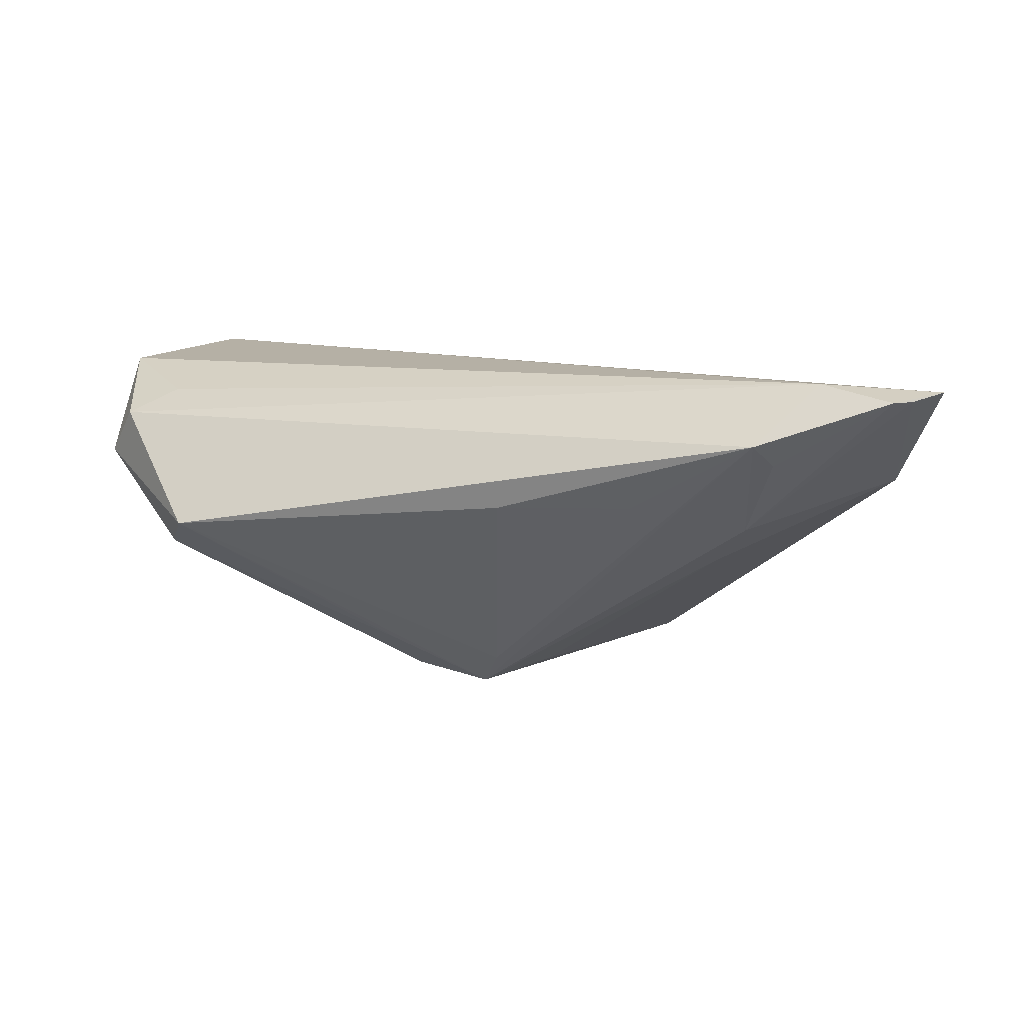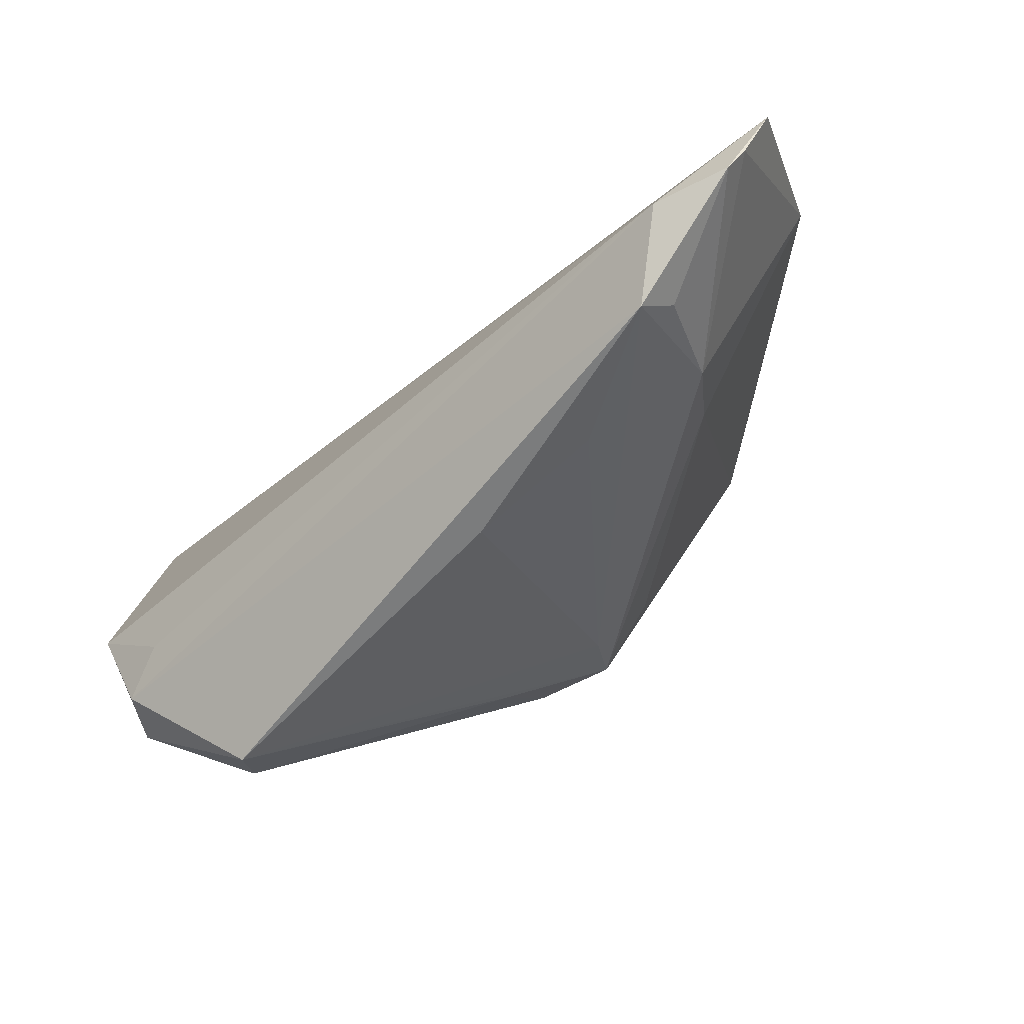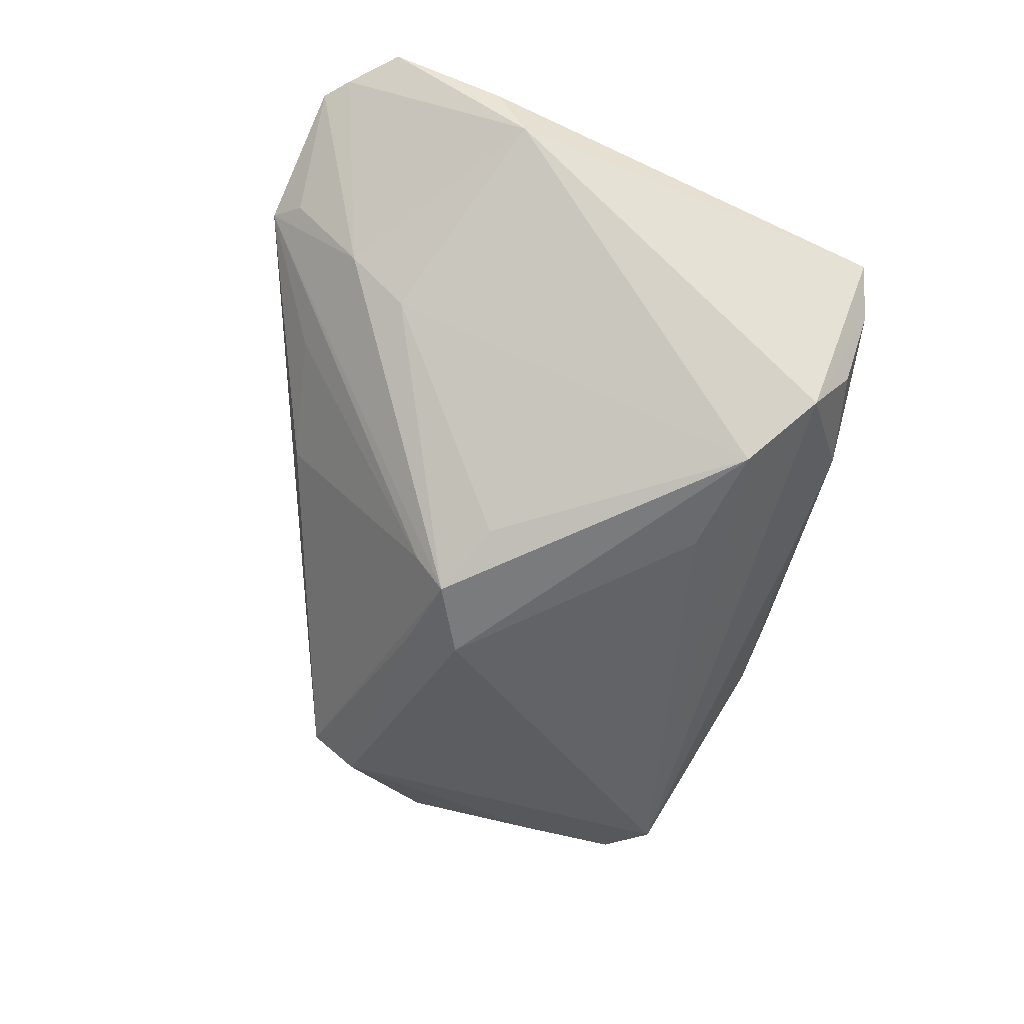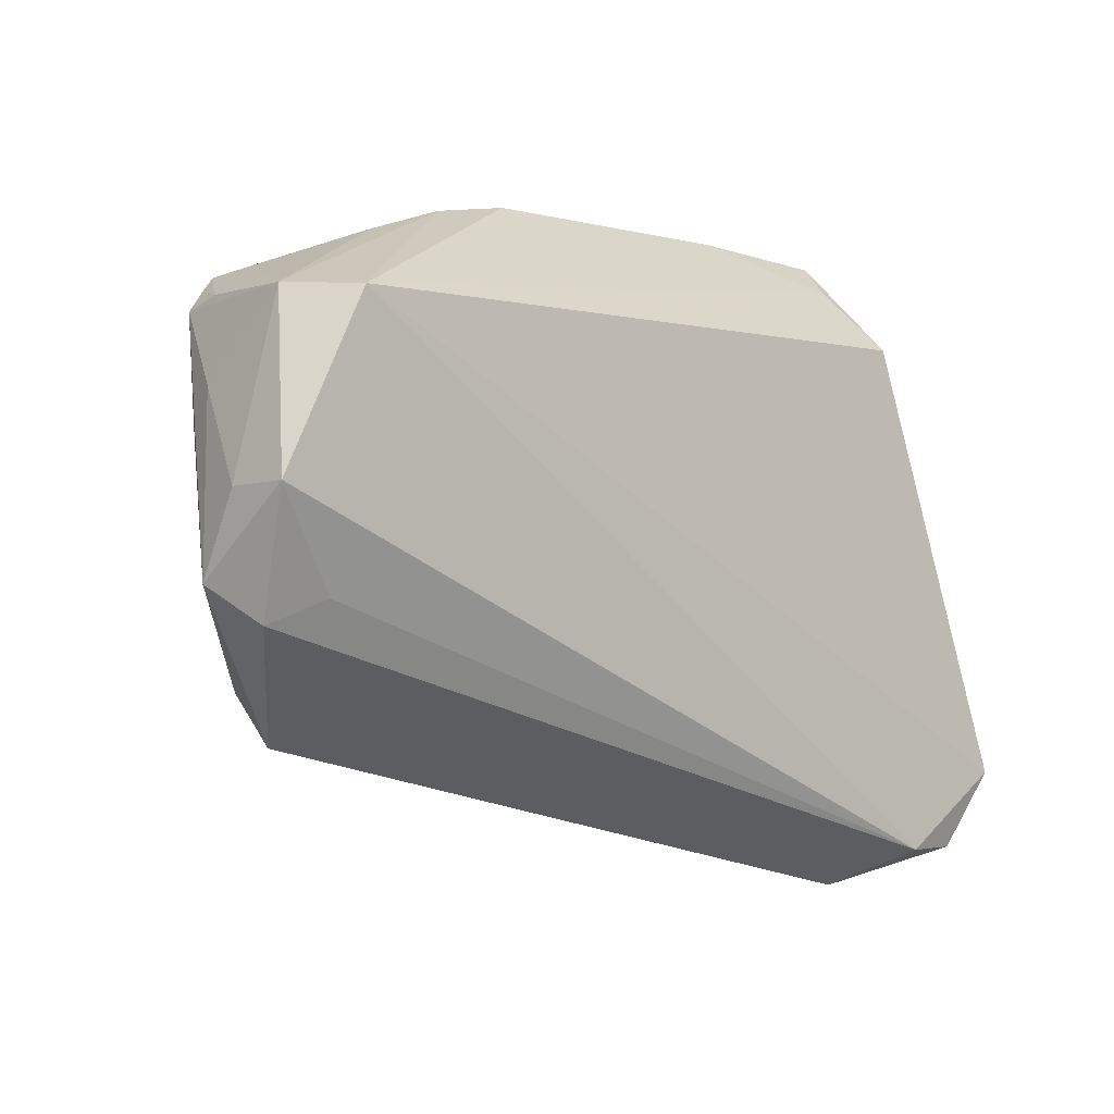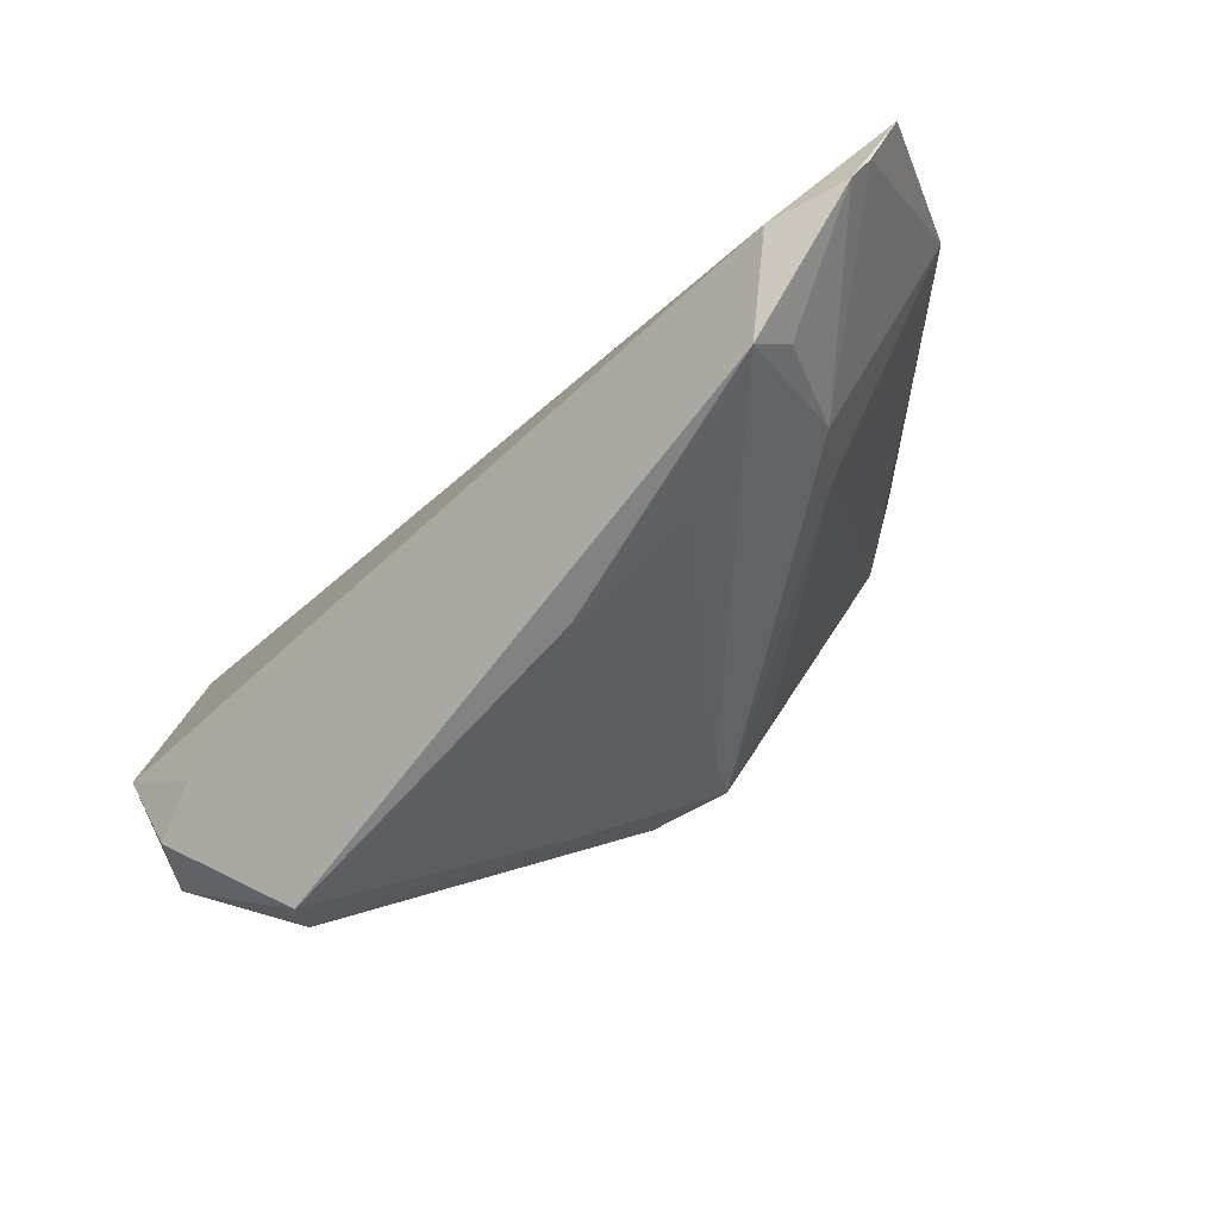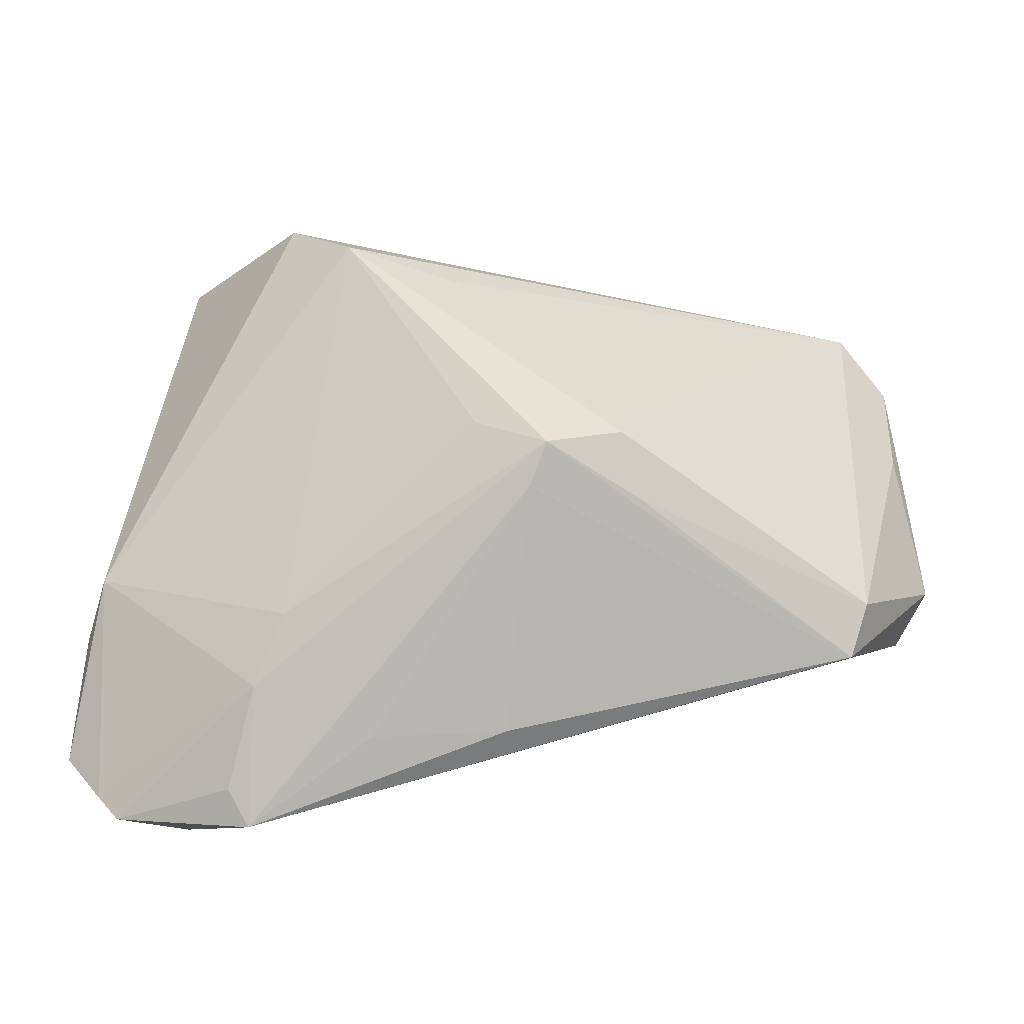
<metadata>
{"format":"obj","ext":"obj","renderer":"f3d","projection":"perspective","resolution":1024,"background":"white","views":[{"elev":9.6,"azim":4.0,"up":"+Z"},{"elev":-77.5,"azim":40.8,"up":"+Y"},{"elev":-66.0,"azim":78.7,"up":"+Z"},{"elev":-1.6,"azim":-41.3,"up":"+Y"},{"elev":-79.4,"azim":42.4,"up":"+Y"},{"elev":-43.1,"azim":177.1,"up":"+Y"}]}
</metadata>
<code>
v -0.05585 0.01203 0.003449
v 0.05374 -0.01384 0.002875
v 0.03212 -0.03378 -0.0009991
v 0.03961 0.03653 -0.008269
v 0.04336 0.03135 0.0009215
v 0.02574 0.03665 -0.003493
v -0.03199 0.03186 0.0002451
v -0.05733 0.001053 0.01046
v -0.0539 0.008649 -0.002326
v -0.05006 0.02383 -0.006469
v -0.001513 -0.01782 -0.02244
v 0.03224 -0.04645 0.01163
v -0.04776 -0.01048 0.01443
v 0.00872 0.0186 -0.02391
v -0.04658 0.02217 0.01901
v 0.031 0.02996 -0.0218
v 0.04965 -0.0423 0.0167
v 0.005049 0.03476 -0.01099
v -0.05619 0.001437 0.01775
v 0.05715 -0.03291 0.0171
v 0.03301 0.03468 -0.01556
v 0.03499 -0.04278 0.008738
v 0.005415 -0.00905 -0.02449
v -0.05382 0.02078 -0.003455
v -0.04629 -0.0208 -0.005619
v 0.04547 0.02306 0.009689
v 0.01989 0.03665 -0.01222
v -0.05405 -0.01336 0.01142
v -0.05766 -0.008994 0.00549
v -0.01302 -0.01035 -0.02507
v -0.04721 0.02575 -0.009008
v 0.02876 -0.0263 -0.006391
v -0.01205 0.03665 -0.0003152
v -0.03958 0.02895 -0.001135
v -0.05378 0.02221 0.01354
v -0.01536 -0.01709 -0.0202
v -0.02141 0.03528 -0.0009498
v 0.023 0.02219 -0.02613
v 0.04061 -0.04199 0.01901
v -0.0442 -0.02692 -0.002149
v -0.04499 0.02679 -0.005624
v 0.04569 0.03535 -0.004343
v 6.077e-05 -0.03722 0.002184
v 0.01711 -0.03865 0.002527
v 0.0559 -0.01806 0.01023
v -0.003408 -0.01403 -0.02662
v 0.05236 -0.03915 0.01653
v -0.05355 0.02217 0.001322
f 20 26 15
f 19 39 15
f 15 39 20
f 19 29 28
f 28 29 40
f 5 26 42
f 5 15 26
f 13 39 19
f 19 28 13
f 13 28 39
f 20 2 45
f 45 2 42
f 45 26 20
f 42 26 45
f 20 39 17
f 2 3 32
f 3 46 32
f 6 27 33
f 6 5 42
f 33 15 6
f 15 5 6
f 2 32 38
f 8 29 19
f 8 1 29
f 40 29 25
f 9 25 29
f 37 15 33
f 31 7 37
f 37 18 31
f 33 27 37
f 27 18 37
f 47 2 20
f 20 17 47
f 47 3 2
f 47 17 3
f 4 6 42
f 27 6 4
f 40 46 11
f 11 43 40
f 43 11 44
f 16 38 31
f 31 18 16
f 16 18 27
f 16 4 42
f 42 2 16
f 2 38 16
f 31 38 14
f 46 38 23
f 23 32 46
f 23 38 32
f 41 7 31
f 15 37 35
f 35 37 7
f 19 15 35
f 31 48 35
f 35 41 31
f 35 8 19
f 1 8 35
f 30 25 31
f 31 14 30
f 30 38 46
f 30 14 38
f 36 46 40
f 40 25 36
f 36 30 46
f 25 30 36
f 1 35 24
f 24 35 48
f 29 1 24
f 24 9 29
f 31 25 24
f 25 9 24
f 27 4 21
f 21 16 27
f 4 16 21
f 7 41 34
f 34 35 7
f 41 35 34
f 10 48 31
f 31 24 10
f 10 24 48
f 43 44 12
f 40 43 12
f 12 44 11
f 12 28 40
f 39 28 12
f 12 17 39
f 12 46 3
f 12 11 46
f 3 17 22
f 22 12 3
f 17 12 22

</code>
